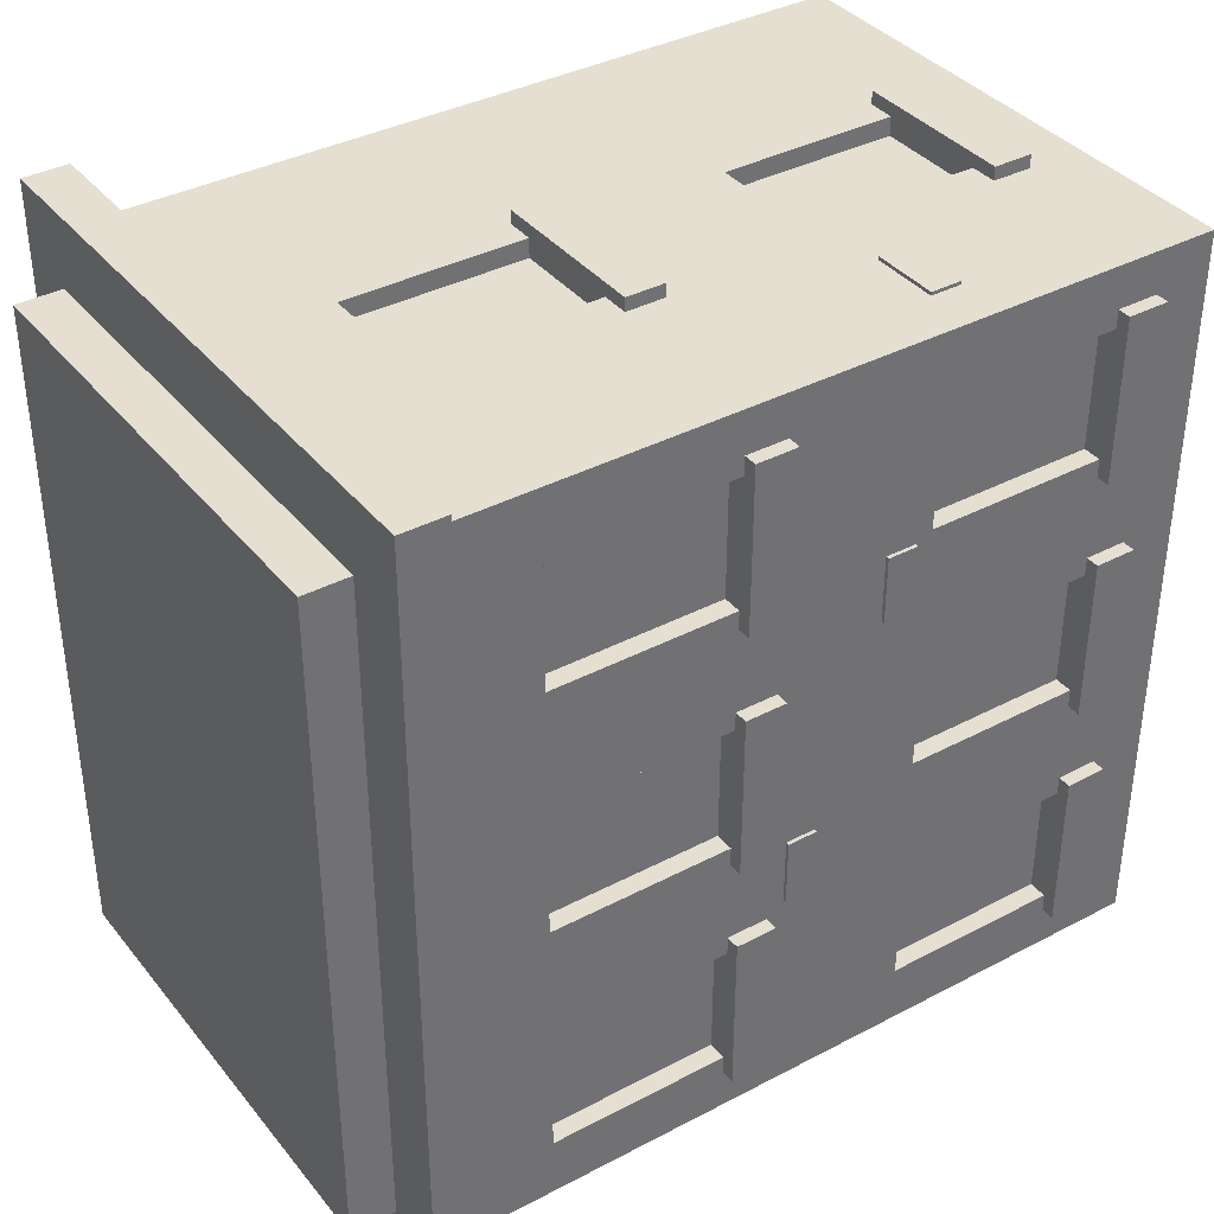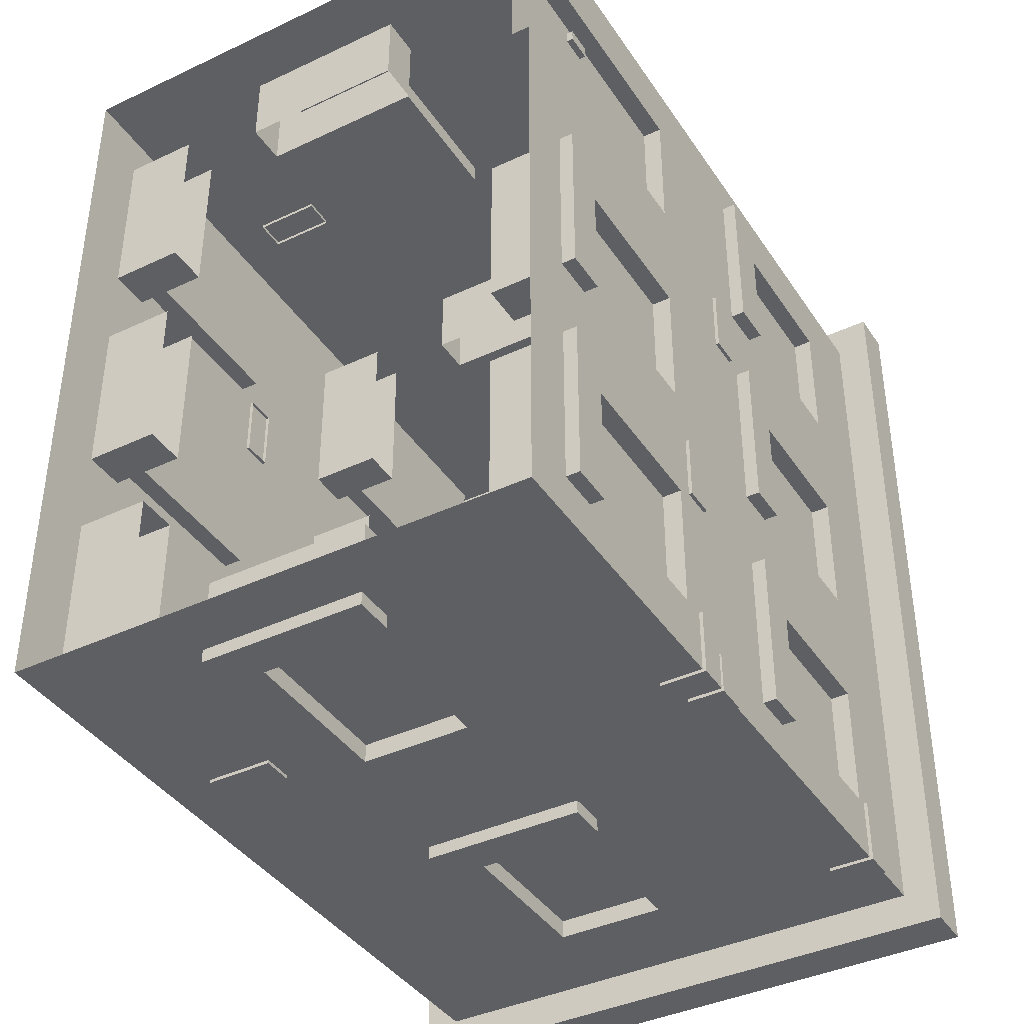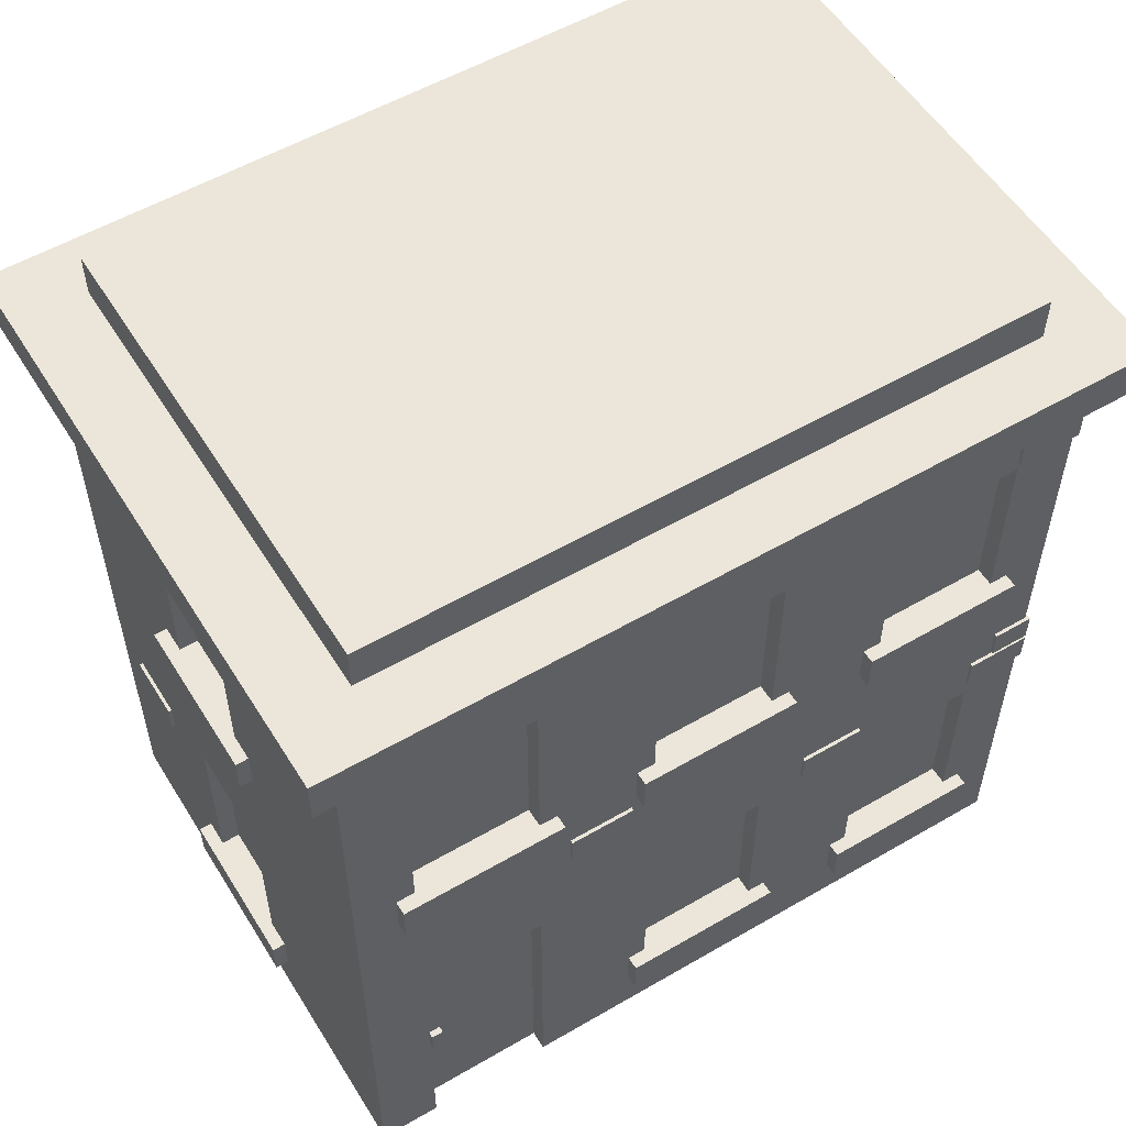
<metadata>
{"format":"obj","ext":"obj","renderer":"f3d","projection":"perspective","resolution":1024,"background":"white","views":[{"elev":37.4,"azim":-124.0,"up":"+Z"},{"elev":-39.7,"azim":30.3,"up":"+Z"},{"elev":55.2,"azim":58.5,"up":"+Y"}]}
</metadata>
<code>
o Building_4
v 0.2849 0.3589 -0.4035
v 0.2849 0.3913 -0.4035
v 0.2849 0.3589 -0.3599
v 0.2849 0.3913 -0.3599
v 0.2468 0.3589 -0.3599
v 0.2468 0.3913 -0.3599
v 0.2468 0.3589 -0.4035
v 0.2468 0.3913 -0.4035
v 0.2681 0.1184 0.3127
v 0.2681 0.1463 0.3127
v 0.2681 0.1184 0.3256
v 0.2681 0.1463 0.3256
v 0.2597 0.1184 0.3256
v 0.2597 0.1463 0.3256
v 0.2597 0.1184 0.3127
v 0.2597 0.1463 0.3127
v -0.1587 0.2422 -0.4036
v -0.1587 0.2745 -0.4036
v -0.2293 0.2422 -0.4036
v -0.2293 0.2745 -0.4036
v -0.2293 0.2422 -0.3964
v -0.2293 0.2745 -0.3964
v -0.1587 0.2422 -0.3964
v -0.1587 0.2745 -0.3964
v 0.2849 0.7092 -0.4035
v 0.2849 0.7416 -0.4035
v 0.2849 0.7092 -0.3338
v 0.2849 0.7416 -0.3338
v 0.236 0.7092 -0.3338
v 0.236 0.7416 -0.3338
v 0.236 0.7092 -0.4035
v 0.236 0.7416 -0.4035
v 0.2849 0.3155 -0.1899
v 0.2849 0.3479 -0.1899
v 0.2849 0.3155 -0.1194
v 0.2849 0.3479 -0.1194
v 0.2776 0.3155 -0.1194
v 0.2776 0.3479 -0.1194
v 0.2776 0.3155 -0.1899
v 0.2776 0.3479 -0.1899
v 0.2849 0.4094 0.09317
v 0.2849 0.4418 0.09317
v 0.2849 0.4094 0.1637
v 0.2849 0.4418 0.1637
v 0.2776 0.4094 0.1637
v 0.2776 0.4418 0.1637
v 0.2776 0.4094 0.09317
v 0.2776 0.4418 0.09317
v -0.107 0.06064 -0.4141
v -0.107 0.1028 -0.4141
v 0.06954 0.06064 -0.4141
v 0.06954 0.1028 -0.4141
v 0.06954 0.06064 -0.321
v 0.06954 0.1028 -0.321
v -0.107 0.06064 -0.321
v -0.107 0.1028 -0.321
v 0.2958 0.06064 -0.3549
v 0.2958 0.105 -0.3549
v 0.2958 0.06064 -0.1784
v 0.2958 0.105 -0.1784
v 0.2027 0.06064 -0.1784
v 0.2027 0.105 -0.1784
v 0.2027 0.06064 -0.3549
v 0.2027 0.105 -0.3549
v 0.2958 0.06064 -0.08829
v 0.2958 0.105 -0.08829
v 0.2958 0.06064 0.08829
v 0.2958 0.105 0.08829
v 0.2027 0.06064 0.08829
v 0.2027 0.105 0.08829
v 0.2027 0.06064 -0.08829
v 0.2027 0.105 -0.08829
v 0.2812 0.8 -0.4
v 0.06954 0.4601 0.4141
v 0.06954 0.5022 0.4141
v -0.2812 0.8 -0.4
v 0.2812 -0 -0.4
v 0.2812 0.4 -0.4
v 0.2812 0 0.4
v 0.06954 0.4601 0.321
v 0.2812 -0 -0.1333
v 0.2812 0 0.1333
v 0.2812 0.4 -0.1333
v 0.2812 0.4 0.1333
v 0.2812 0.8 -0.1333
v 0.2812 0.8 0.1333
v 0.2812 0.1028 -0.335
v 0.2812 0.2972 -0.335
v 0.2812 0.2972 -0.1983
v 0.2812 0.1028 -0.1983
v 0.2812 0.5028 -0.335
v 0.2812 0.6972 -0.335
v 0.2812 0.6972 -0.1983
v 0.2812 0.5028 -0.1983
v 0.2812 0.2972 -0.06833
v 0.2812 0.2972 0.06833
v 0.2812 0.1028 0.06833
v 0.2812 0.1028 -0.06833
v 0.2812 0.6972 -0.06833
v 0.2812 0.6972 0.06833
v 0.2812 0.5028 0.06833
v 0.2812 0.5028 -0.06833
v 0.2812 0.2972 0.1983
v 0.2812 0.2972 0.335
v 0.2812 0 0.335
v 0.2812 0 0.1983
v 0.2812 0.6972 0.1983
v 0.2812 0.6972 0.335
v 0.2812 0.5028 0.335
v 0.2812 0.5028 0.1983
v -0.07785 0.0991 -0.4
v -0.07785 0.2931 -0.4
v 0.04035 0.2931 -0.4
v 0.04035 0.0991 -0.4
v -0.07785 0.4991 -0.4
v -0.07785 0.6931 -0.4
v 0.04035 0.6931 -0.4
v 0.04035 0.4991 -0.4
v 0.2512 0.848 -0.36
v 0.2512 0.848 0.36
v -0.2512 0.848 0.36
v -0.2512 0.848 -0.36
v 0.3187 0.8 -0.4375
v 0.3187 0.8 0.4375
v -0.3187 0.8 0.4375
v -0.3187 0.8 -0.4375
v -0.3187 0.848 0.4375
v -0.3187 0.848 -0.4375
v 0.3187 0.848 -0.4375
v 0.3187 0.848 0.4375
v 0.2612 0.2972 0.1983
v 0.2612 0.2972 0.335
v 0.2612 0 0.335
v 0.2612 0 0.1983
v 0.2612 0.2583 0.2253
v 0.2612 0.2583 0.308
v 0.2612 0.1788 0.308
v 0.2612 0.1788 0.2253
v 0.2612 0.2972 -0.06833
v 0.2612 0.2972 0.06833
v 0.2612 0.1028 0.06833
v 0.2612 0.1028 -0.06833
v 0.2612 0.1028 -0.335
v 0.2612 0.2972 -0.335
v 0.2612 0.2972 -0.1983
v 0.2612 0.1028 -0.1983
v -0.07785 0.0991 -0.38
v -0.07785 0.2931 -0.38
v 0.04035 0.2931 -0.38
v 0.04035 0.0991 -0.38
v -0.2612 0.2972 -0.1983
v -0.2958 0.4601 -0.3549
v -0.2958 0.5044 -0.3549
v -0.2027 0.4601 -0.3549
v -0.2027 0.5044 -0.3549
v -0.2027 0.4601 -0.1784
v 0.2512 0.896 -0.36
v 0.2512 0.896 0.36
v -0.2512 0.896 0.36
v -0.2512 0.896 -0.36
v 0.2612 0.5028 -0.335
v 0.2612 0.6972 -0.335
v 0.2612 0.6972 -0.1983
v 0.2612 0.5028 -0.1983
v -0.07785 0.4991 -0.38
v -0.07785 0.6931 -0.38
v 0.04035 0.6931 -0.38
v 0.04035 0.4991 -0.38
v 0.2612 0.6972 -0.06833
v 0.2612 0.6972 0.06833
v 0.2612 0.5028 0.06833
v 0.2612 0.5028 -0.06833
v 0.2612 0.6972 0.1983
v 0.2612 0.6972 0.335
v 0.2612 0.5028 0.335
v 0.2612 0.5028 0.1983
v 0.2849 0.3221 -0.4035
v 0.2849 0.3545 -0.4035
v 0.2849 0.3221 -0.3338
v 0.2849 0.3545 -0.3338
v 0.236 0.3221 -0.3338
v 0.236 0.3545 -0.3338
v 0.236 0.3221 -0.4035
v 0.236 0.3545 -0.4035
v -0.107 0.4601 -0.4141
v -0.107 0.5022 -0.4141
v 0.06954 0.4601 -0.4141
v 0.06954 0.5022 -0.4141
v 0.06954 0.4601 -0.321
v 0.06954 0.5022 -0.321
v -0.107 0.4601 -0.321
v -0.107 0.5022 -0.321
v 0.2958 0.4601 -0.3549
v 0.2958 0.5044 -0.3549
v 0.2958 0.4601 -0.1784
v 0.2958 0.5044 -0.1784
v 0.2027 0.4601 -0.1784
v 0.2027 0.5044 -0.1784
v 0.2027 0.4601 -0.3549
v 0.2027 0.5044 -0.3549
v 0.2958 0.4601 -0.08829
v 0.2958 0.5044 -0.08829
v 0.2958 0.4601 0.08829
v 0.2958 0.5044 0.08829
v 0.2027 0.4601 0.08829
v 0.2027 0.5044 0.08829
v 0.2027 0.4601 -0.08829
v 0.2027 0.5044 -0.08829
v 0.2958 0.4601 0.1784
v 0.2958 0.5044 0.1784
v 0.2958 0.4601 0.3549
v 0.2958 0.5044 0.3549
v 0.2027 0.4601 0.3549
v 0.2027 0.5044 0.3549
v 0.2027 0.4601 0.1784
v 0.2027 0.5044 0.1784
v -0.1587 0.2422 0.4036
v -0.1587 0.2745 0.4036
v -0.2293 0.2422 0.4036
v -0.2293 0.2745 0.4036
v -0.2293 0.2422 0.3964
v -0.2293 0.2745 0.3964
v -0.1587 0.2422 0.3964
v -0.1587 0.2745 0.3964
v -0.107 0.06064 0.4141
v -0.107 0.1028 0.4141
v 0.06954 0.06064 0.4141
v 0.06954 0.1028 0.4141
v 0.06954 0.06064 0.321
v 0.06954 0.1028 0.321
v -0.107 0.06064 0.321
v -0.107 0.1028 0.321
v 0.2812 0.8 0.4
v -0.2027 0.5044 -0.1784
v 0.06954 0.5022 0.321
v 0.2812 0.4 0.4
v -0.07785 0.0991 0.4
v -0.07785 0.2931 0.4
v 0.04035 0.2931 0.4
v 0.04035 0.0991 0.4
v -0.07785 0.4991 0.4
v -0.07785 0.6931 0.4
v 0.04035 0.6931 0.4
v 0.04035 0.4991 0.4
v -0.07785 0.0991 0.38
v -0.07785 0.2931 0.38
v 0.04035 0.2931 0.38
v 0.04035 0.0991 0.38
v -0.107 0.4601 0.321
v -0.107 0.5022 0.321
v -0.07785 0.4991 0.38
v -0.07785 0.6931 0.38
v 0.04035 0.6931 0.38
v 0.04035 0.4991 0.38
v -0.107 0.4601 0.4141
v -0.107 0.5022 0.4141
v -0.2849 0.3155 0.1899
v -0.2849 0.3479 0.1899
v -0.2849 0.3155 0.1194
v -0.2849 0.3479 0.1194
v -0.2776 0.3155 0.1194
v -0.2776 0.3479 0.1194
v -0.2776 0.3155 0.1899
v -0.2776 0.3479 0.1899
v -0.2849 0.4094 -0.09317
v -0.2849 0.4418 -0.09317
v -0.2849 0.4094 -0.1637
v -0.2849 0.4418 -0.1637
v -0.2776 0.4094 -0.1637
v -0.2776 0.4418 -0.1637
v -0.2776 0.4094 -0.09317
v -0.2776 0.4418 -0.09317
v -0.2958 0.06064 0.3549
v -0.2958 0.105 0.3549
v -0.2958 0.06064 0.1784
v -0.2958 0.105 0.1784
v -0.2027 0.06064 0.1784
v -0.2027 0.105 0.1784
v -0.2027 0.06064 0.3549
v -0.2027 0.105 0.3549
v -0.2958 0.06064 0.08829
v -0.2958 0.105 0.08829
v -0.2958 0.06064 -0.08829
v -0.2958 0.105 -0.08829
v -0.2027 0.06064 -0.08829
v -0.2027 0.105 -0.08829
v -0.2027 0.06064 0.08829
v -0.2027 0.105 0.08829
v -0.2812 0.8 0.4
v -0.2812 0 0.4
v -0.2812 0.4 0.4
v -0.2612 0.2972 -0.335
v -0.2812 0 0.1333
v -0.2612 0.1028 -0.335
v -0.2812 0.4 0.1333
v -0.2812 0.4 -0.1333
v -0.2812 0.8 0.1333
v -0.2812 0.8 -0.1333
v -0.2812 0.1028 0.335
v -0.2812 0.2972 0.335
v -0.2812 0.2972 0.1983
v -0.2812 0.1028 0.1983
v -0.2812 0.5028 0.335
v -0.2812 0.6972 0.335
v -0.2812 0.6972 0.1983
v -0.2812 0.5028 0.1983
v -0.2812 0.2972 0.06833
v -0.2812 0.2972 -0.06833
v -0.2812 0.1028 -0.06833
v -0.2812 0.1028 0.06833
v -0.2812 0.6972 0.06833
v -0.2812 0.6972 -0.06833
v -0.2812 0.5028 -0.06833
v -0.2812 0.5028 0.06833
v -0.2958 0.5044 -0.1784
v -0.2958 0.4601 -0.1784
v -0.2812 0.6972 -0.1983
v -0.2812 0.6972 -0.335
v -0.2812 0.5028 -0.335
v -0.2812 0.5028 -0.1983
v -0.2612 0.2972 0.06833
v -0.2612 0.2972 -0.06833
v -0.2612 0.1028 -0.06833
v -0.2612 0.1028 0.06833
v -0.2612 0.1028 0.335
v -0.2612 0.2972 0.335
v -0.2612 0.2972 0.1983
v -0.2612 0.1028 0.1983
v -0.2612 0.5028 0.335
v -0.2612 0.6972 0.335
v -0.2612 0.6972 0.1983
v -0.2612 0.5028 0.1983
v -0.2612 0.6972 0.06833
v -0.2612 0.6972 -0.06833
v -0.2612 0.5028 -0.06833
v -0.2612 0.5028 0.06833
v -0.2612 0.6972 -0.1983
v -0.2612 0.6972 -0.335
v -0.2612 0.5028 -0.335
v -0.2612 0.5028 -0.1983
v -0.2958 0.4601 0.3549
v -0.2958 0.5044 0.3549
v -0.2958 0.4601 0.1784
v -0.2958 0.5044 0.1784
v -0.2027 0.4601 0.1784
v -0.2027 0.5044 0.1784
v -0.2027 0.4601 0.3549
v -0.2027 0.5044 0.3549
v -0.2958 0.4601 0.08829
v -0.2958 0.5044 0.08829
v -0.2958 0.4601 -0.08829
v -0.2958 0.5044 -0.08829
v -0.2027 0.4601 -0.08829
v -0.2027 0.5044 -0.08829
v -0.2027 0.4601 0.08829
v -0.2027 0.5044 0.08829
v -0.2958 0.06064 -0.1784
v -0.2958 0.105 -0.1784
v -0.2958 0.06064 -0.355
v -0.2958 0.105 -0.355
v -0.2027 0.06064 -0.355
v -0.2027 0.105 -0.355
v -0.2027 0.06064 -0.1784
v -0.2027 0.105 -0.1784
v -0.2812 -0 -0.1333
v -0.2812 -0 -0.4
v -0.2612 0.1028 -0.1983
v -0.2812 0.4 -0.4
v -0.2812 0.2972 -0.1983
v -0.2812 0.2972 -0.335
v -0.2812 0.1028 -0.335
v -0.2812 0.1028 -0.1983
f 124 86 85
f 298 297 125
f 4 1 2
f 6 3 4
f 3 7 1
f 2 7 8
f 6 2 8
f 6 7 5
f 158 119 157
f 159 120 158
f 253 251 254
f 163 94 164
f 162 93 163
f 125 233 124
f 161 92 162
f 220 217 218
f 167 118 168
f 166 117 167
f 165 116 166
f 172 99 169
f 222 219 220
f 170 101 171
f 169 100 170
f 219 223 217
f 218 223 224
f 87 81 77
f 222 218 224
f 60 57 58
f 62 59 60
f 59 63 57
f 58 63 64
f 62 58 64
f 68 65 66
f 70 67 68
f 176 107 173
f 30 31 29
f 180 177 178
f 182 179 180
f 67 71 65
f 179 183 177
f 178 183 184
f 182 178 184
f 182 183 181
f 203 207 201
f 66 71 72
f 202 207 208
f 70 66 72
f 206 202 208
f 188 185 186
f 174 109 175
f 190 187 188
f 244 291 236
f 187 191 185
f 186 191 192
f 190 186 192
f 196 193 194
f 198 195 196
f 195 199 193
f 194 199 200
f 198 194 200
f 173 108 174
f 248 237 240
f 87 78 88
f 116 368 76
f 123 130 124
f 88 83 89
f 145 143 144
f 89 81 90
f 117 76 73
f 149 147 148
f 163 161 162
f 94 78 91
f 117 78 118
f 167 165 166
f 247 240 239
f 12 9 10
f 14 11 12
f 11 15 9
f 10 15 16
f 14 10 16
f 20 17 19
f 22 19 21
f 19 23 21
f 18 23 17
f 22 18 20
f 91 73 92
f 118 368 115
f 128 125 127
f 204 201 202
f 143 88 144
f 150 111 147
f 149 114 150
f 148 113 149
f 147 112 148
f 127 122 128
f 246 239 238
f 145 90 146
f 144 89 145
f 113 77 114
f 141 139 140
f 171 169 170
f 127 124 130
f 245 238 237
f 239 79 236
f 206 203 204
f 134 103 131
f 137 134 138
f 104 79 105
f 109 84 110
f 110 86 107
f 107 233 108
f 108 236 109
f 137 135 136
f 175 173 174
f 142 95 139
f 103 82 84
f 103 236 104
f 99 83 85
f 99 86 100
f 101 86 84
f 101 83 102
f 140 97 141
f 129 126 128
f 129 120 130
f 123 76 126
f 128 119 129
f 130 121 127
f 28 25 26
f 30 27 28
f 27 31 25
f 26 31 32
f 30 26 32
f 139 96 140
f 210 215 216
f 114 366 111
f 112 366 368
f 113 368 78
f 36 33 34
f 38 35 36
f 35 39 33
f 34 39 40
f 38 34 40
f 211 215 209
f 214 210 216
f 212 209 210
f 44 41 42
f 46 43 44
f 43 47 41
f 42 47 48
f 46 42 48
f 240 290 79
f 214 211 212
f 291 242 289
f 289 243 233
f 247 245 248
f 243 236 233
f 290 238 291
f 291 239 236
f 228 225 227
f 230 227 229
f 52 49 50
f 54 51 52
f 51 55 49
f 50 55 56
f 54 50 56
f 227 231 229
f 226 231 225
f 230 226 228
f 253 244 243
f 92 85 93
f 93 83 94
f 252 243 242
f 251 242 241
f 75 255 74
f 235 74 80
f 98 83 95
f 95 84 96
f 96 82 97
f 98 82 81
f 132 105 133
f 131 104 132
f 138 131 135
f 135 132 136
f 137 132 133
f 74 249 80
f 256 249 255
f 235 256 75
f 157 159 158
f 160 121 159
f 157 122 160
f 327 302 328
f 326 301 327
f 323 321 322
f 335 333 334
f 354 351 352
f 308 365 309
f 352 349 350
f 310 295 307
f 319 296 320
f 331 306 332
f 330 305 331
f 320 298 317
f 317 76 318
f 318 368 319
f 303 289 304
f 339 337 338
f 324 307 321
f 310 365 293
f 336 311 333
f 307 296 308
f 334 313 335
f 333 312 334
f 311 295 297
f 311 298 312
f 299 293 290
f 313 298 296
f 276 273 274
f 278 275 276
f 275 279 273
f 274 279 280
f 278 274 280
f 284 281 282
f 286 283 284
f 340 317 337
f 313 295 314
f 322 309 323
f 321 308 322
f 283 287 281
f 315 156 234
f 260 257 258
f 262 259 260
f 259 263 257
f 351 355 349
f 282 287 288
f 350 355 356
f 286 282 288
f 354 350 356
f 258 263 264
f 338 319 339
f 262 258 264
f 152 156 316
f 155 315 234
f 153 316 315
f 268 265 266
f 344 341 342
f 346 343 344
f 343 347 341
f 342 347 348
f 346 342 348
f 337 318 338
f 270 267 268
f 299 291 300
f 267 271 265
f 266 271 272
f 300 295 301
f 327 325 326
f 301 293 302
f 270 266 272
f 155 152 153
f 331 329 330
f 306 291 303
f 304 297 305
f 305 295 306
f 294 151 292
f 371 368 366
f 372 296 369
f 367 369 151
f 371 365 372
f 369 368 370
f 360 357 358
f 362 359 360
f 292 371 294
f 151 370 292
f 359 363 357
f 358 363 364
f 362 358 364
f 73 123 124
f 124 233 86
f 85 73 124
f 125 126 76
f 125 76 298
f 297 289 125
f 4 3 1
f 6 5 3
f 3 5 7
f 2 1 7
f 6 4 2
f 6 8 7
f 158 120 119
f 159 121 120
f 253 252 251
f 163 93 94
f 162 92 93
f 125 289 233
f 161 91 92
f 220 219 217
f 167 117 118
f 166 116 117
f 165 115 116
f 172 102 99
f 222 221 219
f 170 100 101
f 169 99 100
f 219 221 223
f 218 217 223
f 87 90 81
f 222 220 218
f 60 59 57
f 62 61 59
f 59 61 63
f 58 57 63
f 62 60 58
f 68 67 65
f 70 69 67
f 176 110 107
f 30 32 31
f 180 179 177
f 182 181 179
f 67 69 71
f 179 181 183
f 178 177 183
f 182 180 178
f 182 184 183
f 203 205 207
f 66 65 71
f 202 201 207
f 70 68 66
f 206 204 202
f 188 187 185
f 174 108 109
f 190 189 187
f 244 241 291
f 187 189 191
f 186 185 191
f 190 188 186
f 196 195 193
f 198 197 195
f 195 197 199
f 194 193 199
f 198 196 194
f 173 107 108
f 248 245 237
f 87 77 78
f 116 115 368
f 123 129 130
f 88 78 83
f 145 146 143
f 89 83 81
f 117 116 76
f 149 150 147
f 163 164 161
f 94 83 78
f 117 73 78
f 167 168 165
f 247 248 240
f 12 11 9
f 14 13 11
f 11 13 15
f 10 9 15
f 14 12 10
f 20 18 17
f 22 20 19
f 19 17 23
f 18 24 23
f 22 24 18
f 91 78 73
f 118 78 368
f 128 126 125
f 204 203 201
f 143 87 88
f 150 114 111
f 149 113 114
f 148 112 113
f 147 111 112
f 127 121 122
f 246 247 239
f 145 89 90
f 144 88 89
f 113 78 77
f 141 142 139
f 171 172 169
f 127 125 124
f 245 246 238
f 239 240 79
f 206 205 203
f 134 106 103
f 137 133 134
f 104 236 79
f 109 236 84
f 110 84 86
f 107 86 233
f 108 233 236
f 137 138 135
f 175 176 173
f 142 98 95
f 103 106 82
f 103 84 236
f 99 102 83
f 99 85 86
f 101 100 86
f 101 84 83
f 140 96 97
f 129 123 126
f 129 119 120
f 123 73 76
f 128 122 119
f 130 120 121
f 28 27 25
f 30 29 27
f 27 29 31
f 26 25 31
f 30 28 26
f 139 95 96
f 210 209 215
f 114 77 366
f 112 111 366
f 113 112 368
f 36 35 33
f 38 37 35
f 35 37 39
f 34 33 39
f 38 36 34
f 211 213 215
f 214 212 210
f 212 211 209
f 44 43 41
f 46 45 43
f 43 45 47
f 42 41 47
f 46 44 42
f 240 237 290
f 214 213 211
f 291 241 242
f 289 242 243
f 247 246 245
f 243 244 236
f 290 237 238
f 291 238 239
f 228 226 225
f 230 228 227
f 52 51 49
f 54 53 51
f 51 53 55
f 50 49 55
f 54 52 50
f 227 225 231
f 226 232 231
f 230 232 226
f 253 254 244
f 92 73 85
f 93 85 83
f 252 253 243
f 251 252 242
f 75 256 255
f 235 75 74
f 98 81 83
f 95 83 84
f 96 84 82
f 98 97 82
f 132 104 105
f 131 103 104
f 138 134 131
f 135 131 132
f 137 136 132
f 74 255 249
f 256 250 249
f 235 250 256
f 157 160 159
f 160 122 121
f 157 119 122
f 327 301 302
f 326 300 301
f 323 324 321
f 335 336 333
f 354 353 351
f 308 296 365
f 352 351 349
f 310 293 295
f 319 368 296
f 331 305 306
f 330 304 305
f 320 296 298
f 317 298 76
f 318 76 368
f 303 291 289
f 339 340 337
f 324 310 307
f 310 309 365
f 336 314 311
f 307 295 296
f 334 312 313
f 333 311 312
f 311 314 295
f 311 297 298
f 299 302 293
f 313 312 298
f 276 275 273
f 278 277 275
f 275 277 279
f 274 273 279
f 278 276 274
f 284 283 281
f 286 285 283
f 340 320 317
f 313 296 295
f 322 308 309
f 321 307 308
f 283 285 287
f 315 316 156
f 260 259 257
f 262 261 259
f 259 261 263
f 351 353 355
f 282 281 287
f 350 349 355
f 286 284 282
f 354 352 350
f 258 257 263
f 338 318 319
f 262 260 258
f 152 154 156
f 155 153 315
f 153 152 316
f 268 267 265
f 344 343 341
f 346 345 343
f 343 345 347
f 342 341 347
f 346 344 342
f 337 317 318
f 270 269 267
f 299 290 291
f 267 269 271
f 266 265 271
f 300 291 295
f 327 328 325
f 301 295 293
f 270 268 266
f 155 154 152
f 331 332 329
f 306 295 291
f 304 289 297
f 305 297 295
f 294 367 151
f 371 370 368
f 372 365 296
f 367 372 369
f 371 366 365
f 369 296 368
f 360 359 357
f 362 361 359
f 292 370 371
f 151 369 370
f 359 361 363
f 358 357 363
f 362 360 358

</code>
